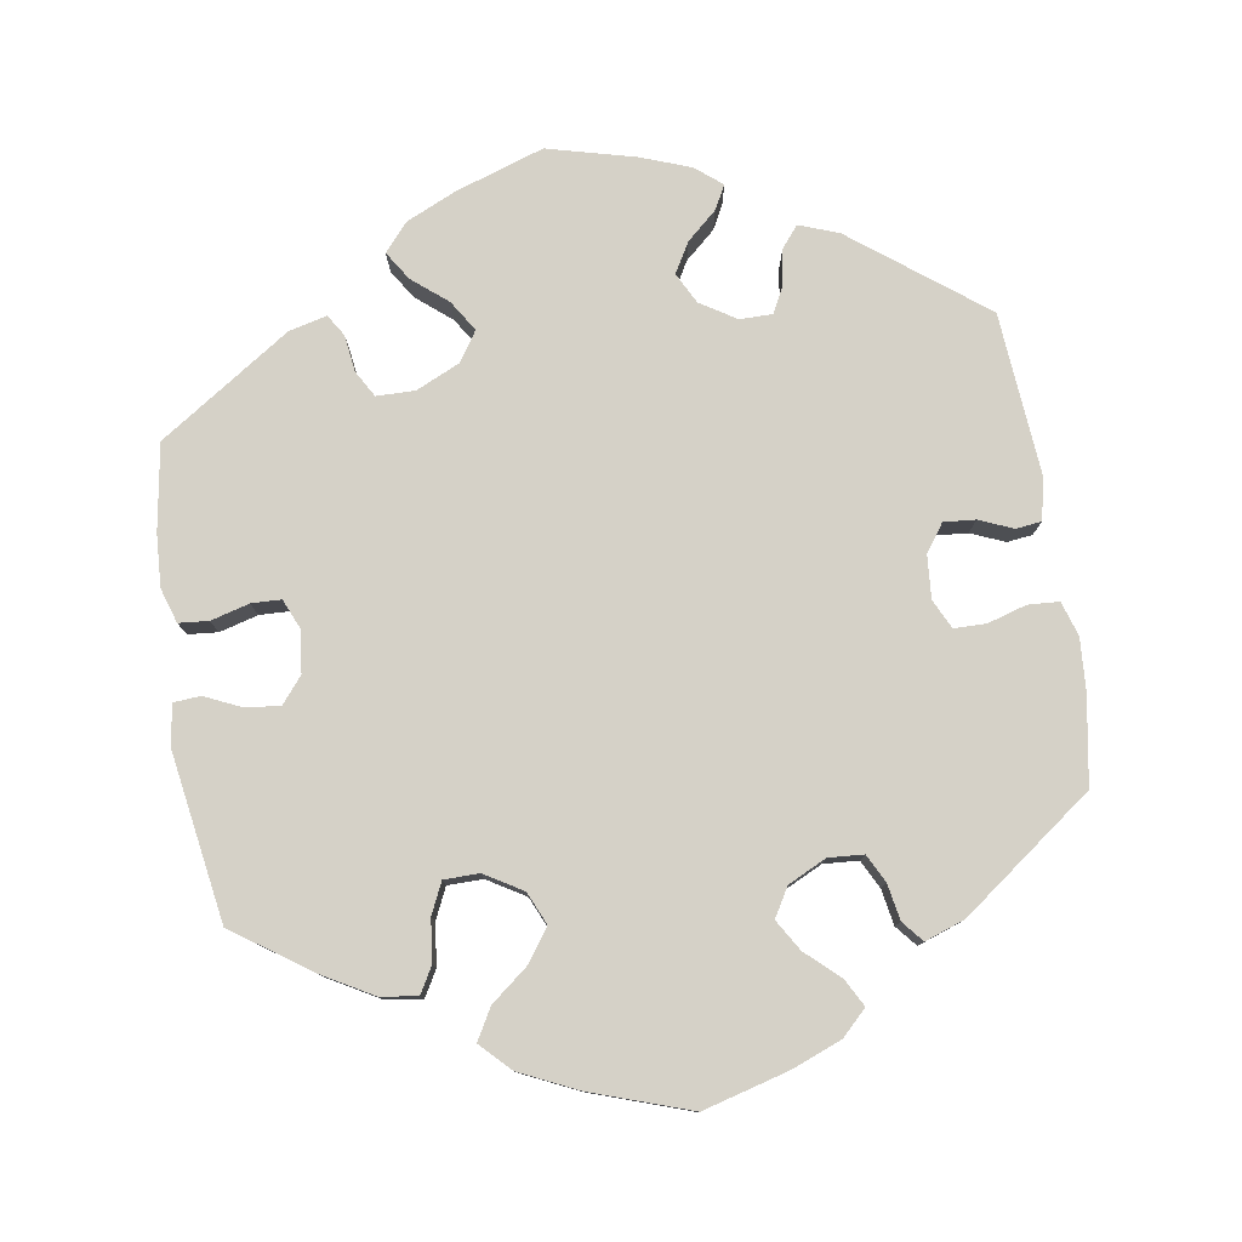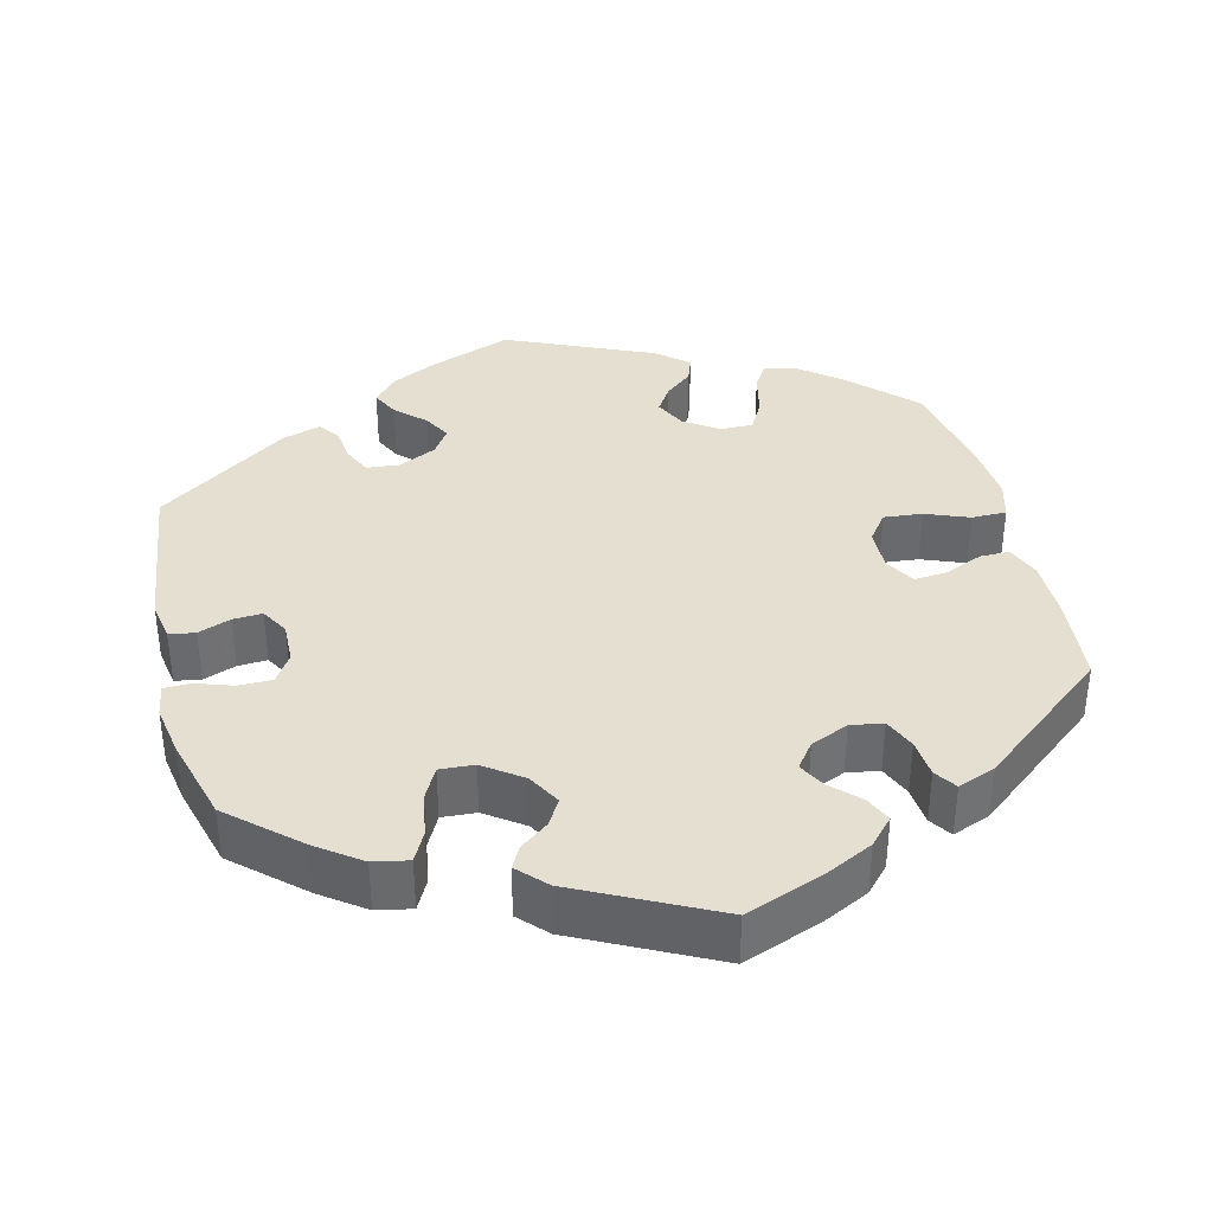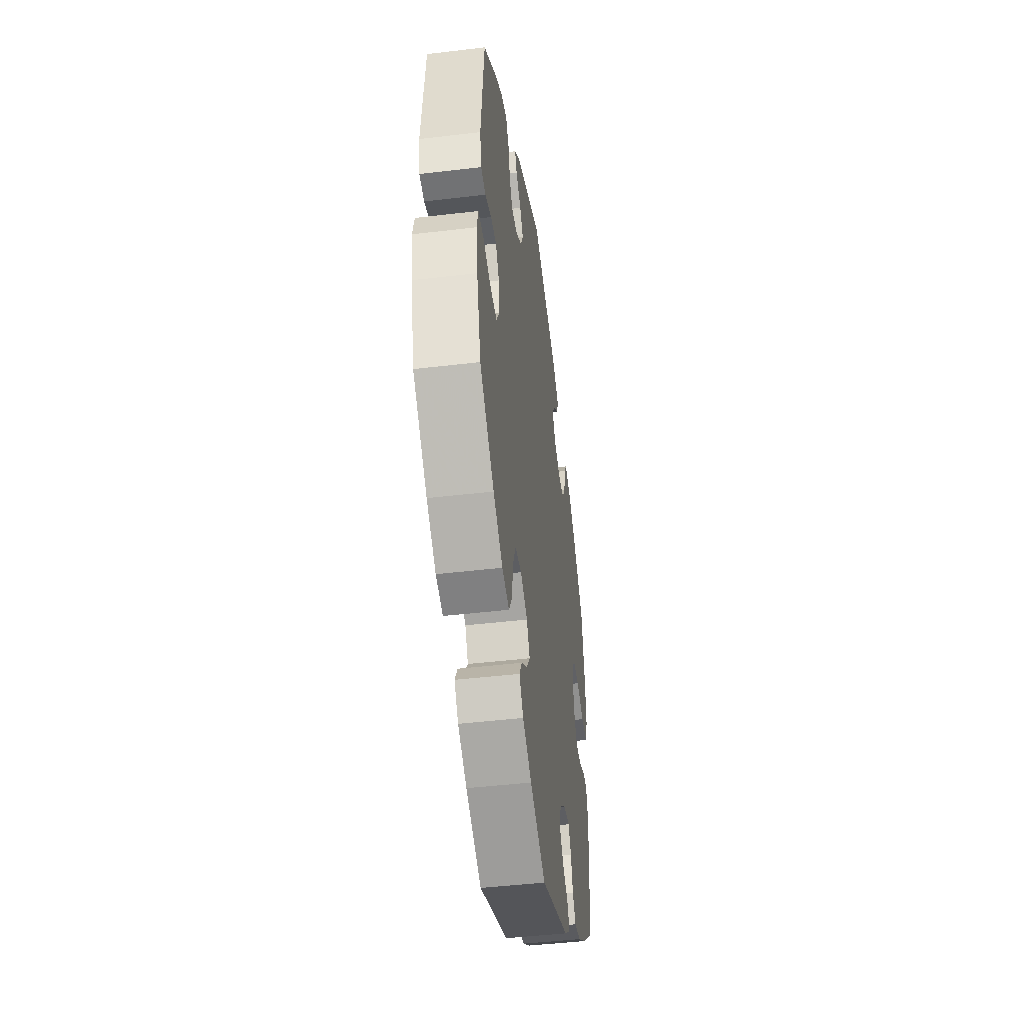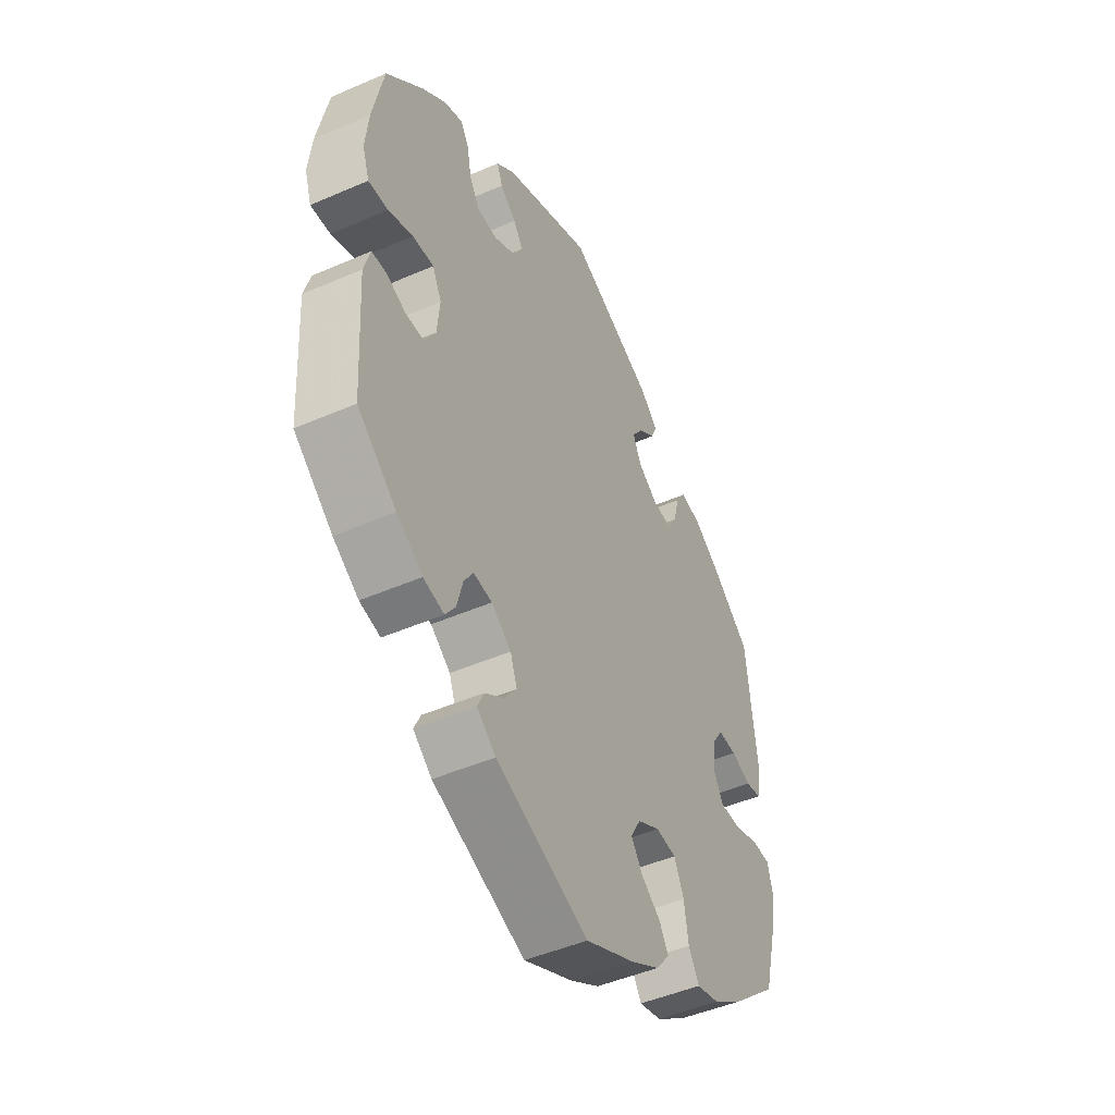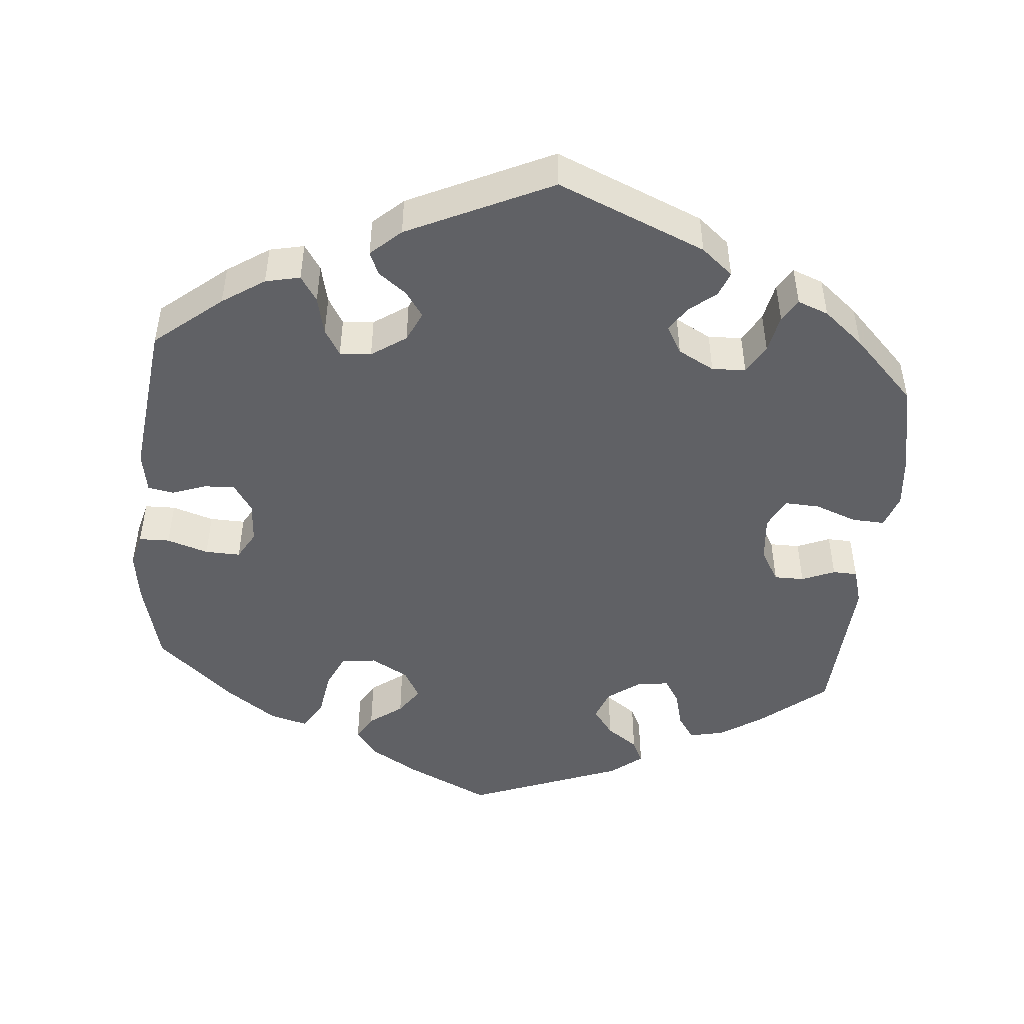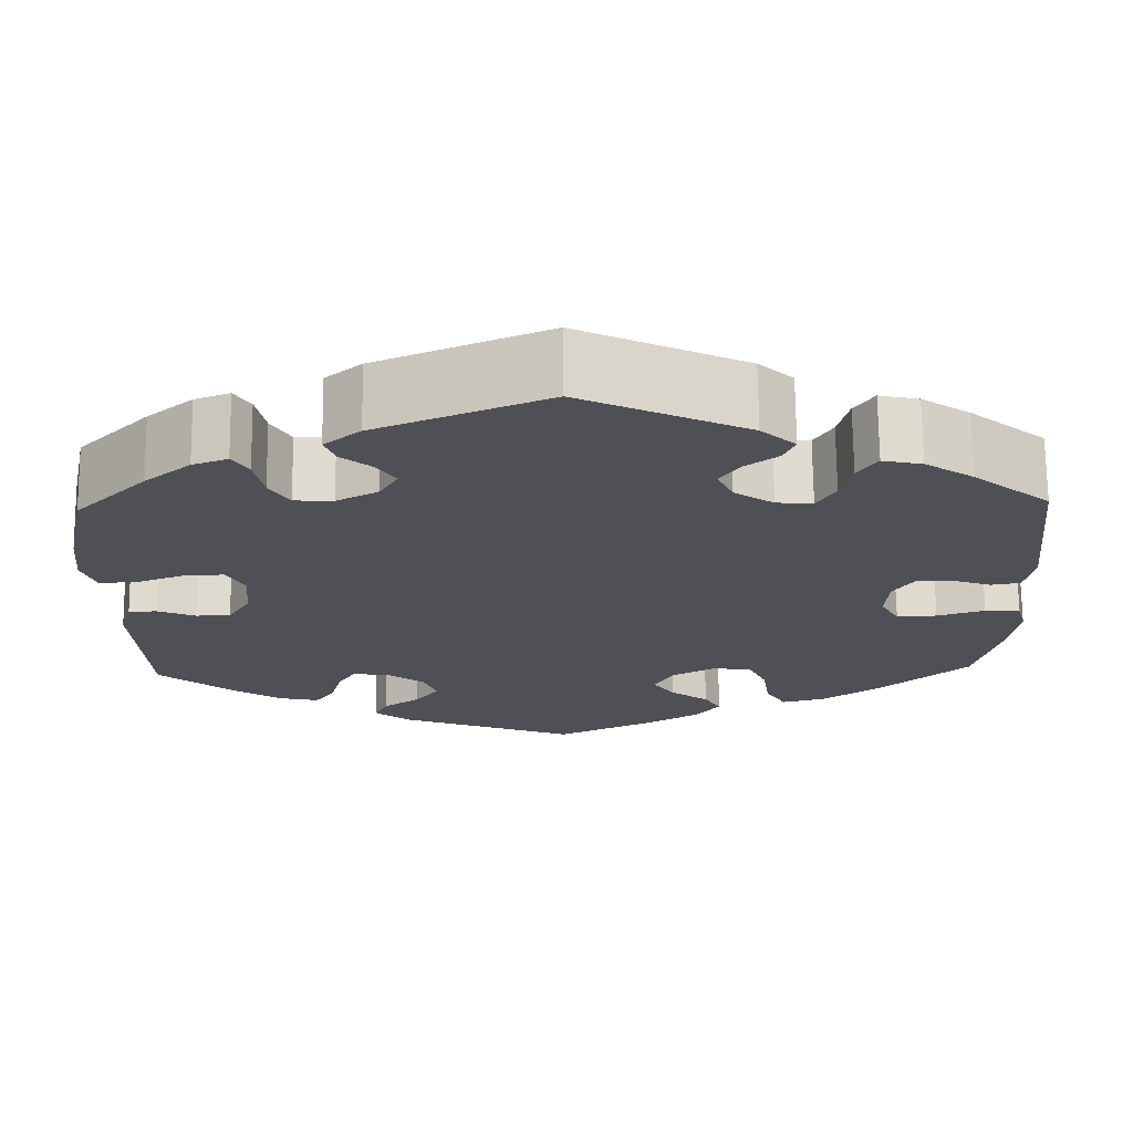
<metadata>
{"format":"obj","ext":"obj","renderer":"f3d","projection":"perspective","resolution":1024,"background":"white","views":[{"elev":78.9,"azim":-129.1,"up":"+Y"},{"elev":37.3,"azim":106.1,"up":"+Y"},{"elev":-45.8,"azim":-82.2,"up":"+Z"},{"elev":-47.2,"azim":116.2,"up":"+Z"},{"elev":-48.0,"azim":-5.4,"up":"+Y"},{"elev":70.7,"azim":179.4,"up":"+Z"}]}
</metadata>
<code>
v -0.529 0.07 -0.179
v -0.539 0.07 -0.113
v -0.528 0.07 -0.07
v -0.488 0.07 -0.069
v -0.434 0.07 -0.086
v -0.388 0.07 -0.087
v -0.367 0.07 -0.05
v -0.371 0.07 0.004
v -0.396 0.07 0.041
v -0.436 0.07 0.039
v -0.48 0.07 0.023
v -0.514 0.07 0.029
v -0.524 0.07 0.082
v -0.501 0.07 0.288
v -0.414 0.07 0.36
v -0.359 0.07 0.397
v -0.314 0.07 0.407
v -0.292 0.07 0.374
v -0.28 0.07 0.324
v -0.259 0.07 0.289
v -0.218 0.07 0.292
v -0.173 0.07 0.323
v -0.155 0.07 0.362
v -0.178 0.07 0.395
v -0.215 0.07 0.423
v -0.228 0.07 0.453
v -0.189 0.07 0.489
v -0.001 0.07 0.578
v 0.192 0.07 0.498
v 0.233 0.07 0.464
v 0.221 0.07 0.432
v 0.186 0.07 0.403
v 0.165 0.07 0.371
v 0.186 0.07 0.335
v 0.233 0.07 0.31
v 0.277 0.07 0.312
v 0.299 0.07 0.35
v 0.309 0.07 0.4
v 0.327 0.07 0.429
v 0.367 0.07 0.414
v 0.419 0.07 0.371
v 0.5 0.07 0.289
v 0.524 0.07 0.173
v 0.531 0.07 0.104
v 0.516 0.07 0.06
v 0.473 0.07 0.062
v 0.419 0.07 0.082
v 0.373 0.07 0.084
v 0.353 0.07 0.044
v 0.359 0.07 -0.017
v 0.384 0.07 -0.059
v 0.423 0.07 -0.059
v 0.466 0.07 -0.041
v 0.498 0.07 -0.042
v 0.512 0.07 -0.09
v 0.5 0.07 -0.289
v 0.415 0.07 -0.359
v 0.359 0.07 -0.396
v 0.314 0.07 -0.406
v 0.292 0.07 -0.375
v 0.279 0.07 -0.326
v 0.259 0.07 -0.294
v 0.218 0.07 -0.299
v 0.175 0.07 -0.331
v 0.16 0.07 -0.371
v 0.187 0.07 -0.407
v 0.228 0.07 -0.436
v 0.243 0.07 -0.467
v 0.202 0.07 -0.5
v 0 0.07 -0.578
v -0.109 0.07 -0.527
v -0.172 0.07 -0.49
v -0.201 0.07 -0.453
v -0.182 0.07 -0.42
v -0.139 0.07 -0.388
v -0.114 0.07 -0.352
v -0.136 0.07 -0.313
v -0.185 0.07 -0.286
v -0.23 0.07 -0.291
v -0.251 0.07 -0.337
v -0.26 0.07 -0.397
v -0.283 0.07 -0.436
v -0.333 0.07 -0.423
v -0.399 0.07 -0.377
v -0.5 0.07 -0.289
v -0.529 0 -0.179
v -0.539 0 -0.113
v -0.528 0 -0.07
v -0.488 0 -0.069
v -0.434 0 -0.086
v -0.388 0 -0.087
v -0.367 0 -0.05
v -0.371 0 0.004
v -0.396 0 0.041
v -0.436 0 0.039
v -0.48 0 0.023
v -0.514 0 0.029
v -0.524 0 0.082
v -0.501 0 0.288
v -0.414 0 0.36
v -0.359 0 0.397
v -0.314 0 0.407
v -0.292 0 0.374
v -0.28 0 0.324
v -0.259 0 0.289
v -0.218 0 0.292
v -0.173 0 0.323
v -0.155 0 0.362
v -0.178 0 0.395
v -0.215 0 0.423
v -0.228 0 0.453
v -0.189 0 0.489
v -0.001 0 0.578
v 0.192 0 0.498
v 0.233 0 0.464
v 0.221 0 0.432
v 0.186 0 0.403
v 0.165 0 0.371
v 0.186 0 0.335
v 0.233 0 0.31
v 0.277 0 0.312
v 0.299 0 0.35
v 0.309 0 0.4
v 0.327 0 0.429
v 0.367 0 0.414
v 0.419 0 0.371
v 0.5 0 0.289
v 0.524 0 0.173
v 0.531 0 0.104
v 0.516 0 0.06
v 0.473 0 0.062
v 0.419 0 0.082
v 0.373 0 0.084
v 0.353 0 0.044
v 0.359 0 -0.017
v 0.384 0 -0.059
v 0.423 0 -0.059
v 0.466 0 -0.041
v 0.498 0 -0.042
v 0.512 0 -0.09
v 0.5 0 -0.289
v 0.415 0 -0.359
v 0.359 0 -0.396
v 0.314 0 -0.406
v 0.292 0 -0.375
v 0.279 0 -0.326
v 0.259 0 -0.294
v 0.218 0 -0.299
v 0.175 0 -0.331
v 0.16 0 -0.371
v 0.187 0 -0.407
v 0.228 0 -0.436
v 0.243 0 -0.467
v 0.202 0 -0.5
v 0 0 -0.578
v -0.109 0 -0.527
v -0.172 0 -0.49
v -0.201 0 -0.453
v -0.182 0 -0.42
v -0.139 0 -0.388
v -0.114 0 -0.352
v -0.136 0 -0.313
v -0.185 0 -0.286
v -0.23 0 -0.291
v -0.251 0 -0.337
v -0.26 0 -0.397
v -0.283 0 -0.436
v -0.333 0 -0.423
v -0.399 0 -0.377
v -0.5 0 -0.289
f 80 81 82 83
f 79 80 83 84
f 72 73 74 75
f 72 75 76
f 71 72 76
f 70 71 76
f 69 70 76
f 66 67 68 69
f 65 66 69 76
f 64 65 76 77
f 58 59 60 61
f 58 61 62
f 57 58 62
f 56 57 62
f 55 56 62
f 52 53 54 55
f 51 52 55 62
f 50 51 62 63
f 44 45 46 47
f 44 47 48
f 43 44 48
f 42 43 48
f 41 42 48
f 40 41 48 49
f 37 38 39 40
f 36 37 40 49
f 29 30 31 32
f 29 32 33
f 28 29 33
f 27 28 33 34
f 24 25 26 27
f 23 24 27 34
f 16 17 18 19
f 16 19 20
f 15 16 20
f 14 15 20
f 13 14 20
f 10 11 12 13
f 9 10 13 20
f 8 9 20 21
f 2 3 4 5
f 2 5 6
f 1 2 6
f 79 84 85 1
f 63 64 77 78
f 49 50 63 78
f 35 36 49 78
f 22 23 34 35
f 7 8 21 22
f 7 22 35 78
f 78 79 1 6
f 6 7 78
f 168 167 166 165
f 169 168 165 164
f 160 159 158 157
f 161 160 157
f 161 157 156
f 161 156 155
f 161 155 154
f 154 153 152 151
f 161 154 151 150
f 162 161 150 149
f 146 145 144 143
f 147 146 143
f 147 143 142
f 147 142 141
f 147 141 140
f 140 139 138 137
f 147 140 137 136
f 148 147 136 135
f 132 131 130 129
f 133 132 129
f 133 129 128
f 133 128 127
f 133 127 126
f 134 133 126 125
f 125 124 123 122
f 134 125 122 121
f 117 116 115 114
f 118 117 114
f 118 114 113
f 119 118 113 112
f 112 111 110 109
f 119 112 109 108
f 104 103 102 101
f 105 104 101
f 105 101 100
f 105 100 99
f 105 99 98
f 98 97 96 95
f 105 98 95 94
f 106 105 94 93
f 90 89 88 87
f 91 90 87
f 91 87 86
f 86 170 169 164
f 163 162 149 148
f 163 148 135 134
f 163 134 121 120
f 120 119 108 107
f 107 106 93 92
f 163 120 107 92
f 91 86 164 163
f 163 92 91
f 1 86 87 2
f 2 87 88 3
f 3 88 89 4
f 4 89 90 5
f 5 90 91 6
f 6 91 92 7
f 7 92 93 8
f 8 93 94 9
f 9 94 95 10
f 10 95 96 11
f 11 96 97 12
f 12 97 98 13
f 13 98 99 14
f 14 99 100 15
f 15 100 101 16
f 16 101 102 17
f 17 102 103 18
f 18 103 104 19
f 19 104 105 20
f 20 105 106 21
f 21 106 107 22
f 22 107 108 23
f 23 108 109 24
f 24 109 110 25
f 25 110 111 26
f 26 111 112 27
f 27 112 113 28
f 28 113 114 29
f 29 114 115 30
f 30 115 116 31
f 31 116 117 32
f 32 117 118 33
f 33 118 119 34
f 34 119 120 35
f 35 120 121 36
f 36 121 122 37
f 37 122 123 38
f 38 123 124 39
f 39 124 125 40
f 40 125 126 41
f 41 126 127 42
f 42 127 128 43
f 43 128 129 44
f 44 129 130 45
f 45 130 131 46
f 46 131 132 47
f 47 132 133 48
f 48 133 134 49
f 49 134 135 50
f 50 135 136 51
f 51 136 137 52
f 52 137 138 53
f 53 138 139 54
f 54 139 140 55
f 55 140 141 56
f 56 141 142 57
f 57 142 143 58
f 58 143 144 59
f 59 144 145 60
f 60 145 146 61
f 61 146 147 62
f 62 147 148 63
f 63 148 149 64
f 64 149 150 65
f 65 150 151 66
f 66 151 152 67
f 67 152 153 68
f 68 153 154 69
f 69 154 155 70
f 70 155 156 71
f 71 156 157 72
f 72 157 158 73
f 73 158 159 74
f 74 159 160 75
f 75 160 161 76
f 76 161 162 77
f 77 162 163 78
f 78 163 164 79
f 79 164 165 80
f 80 165 166 81
f 81 166 167 82
f 82 167 168 83
f 83 168 169 84
f 84 169 170 85
f 85 170 86 1

</code>
